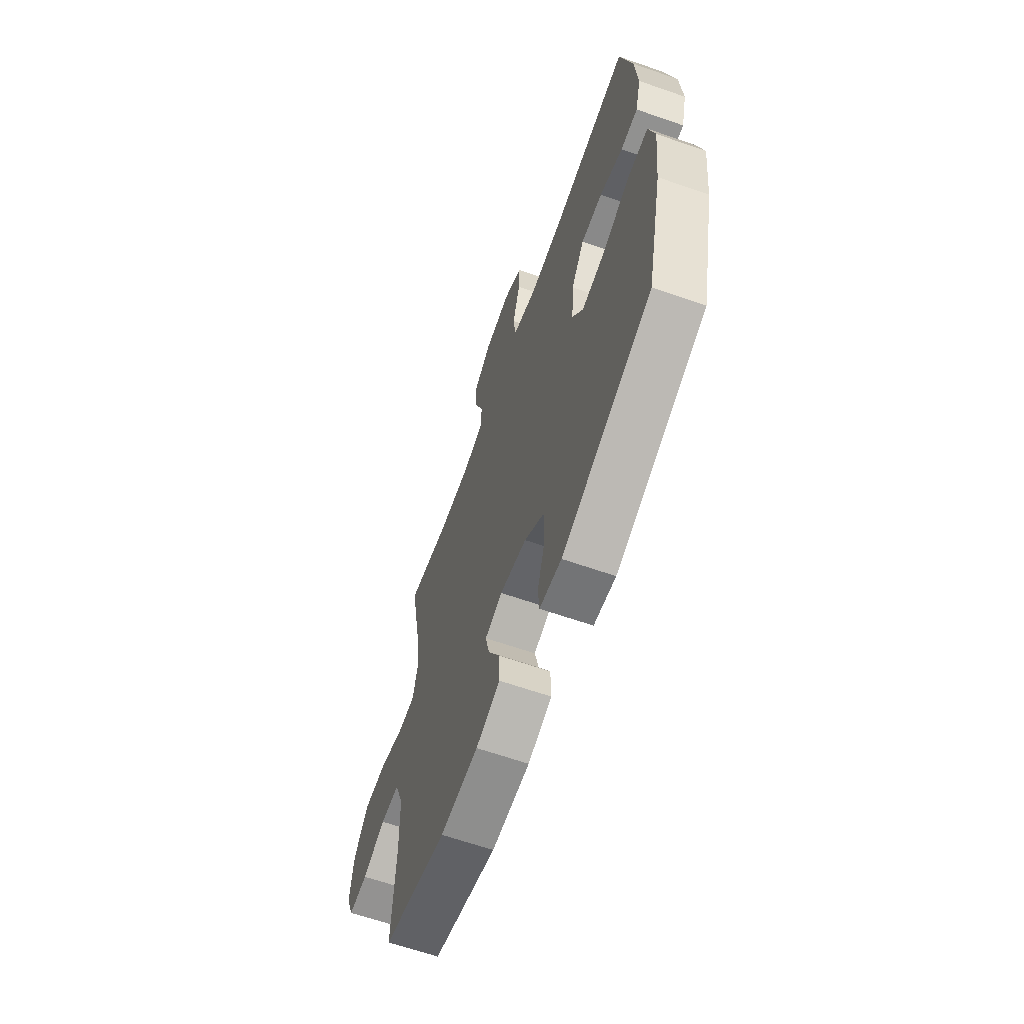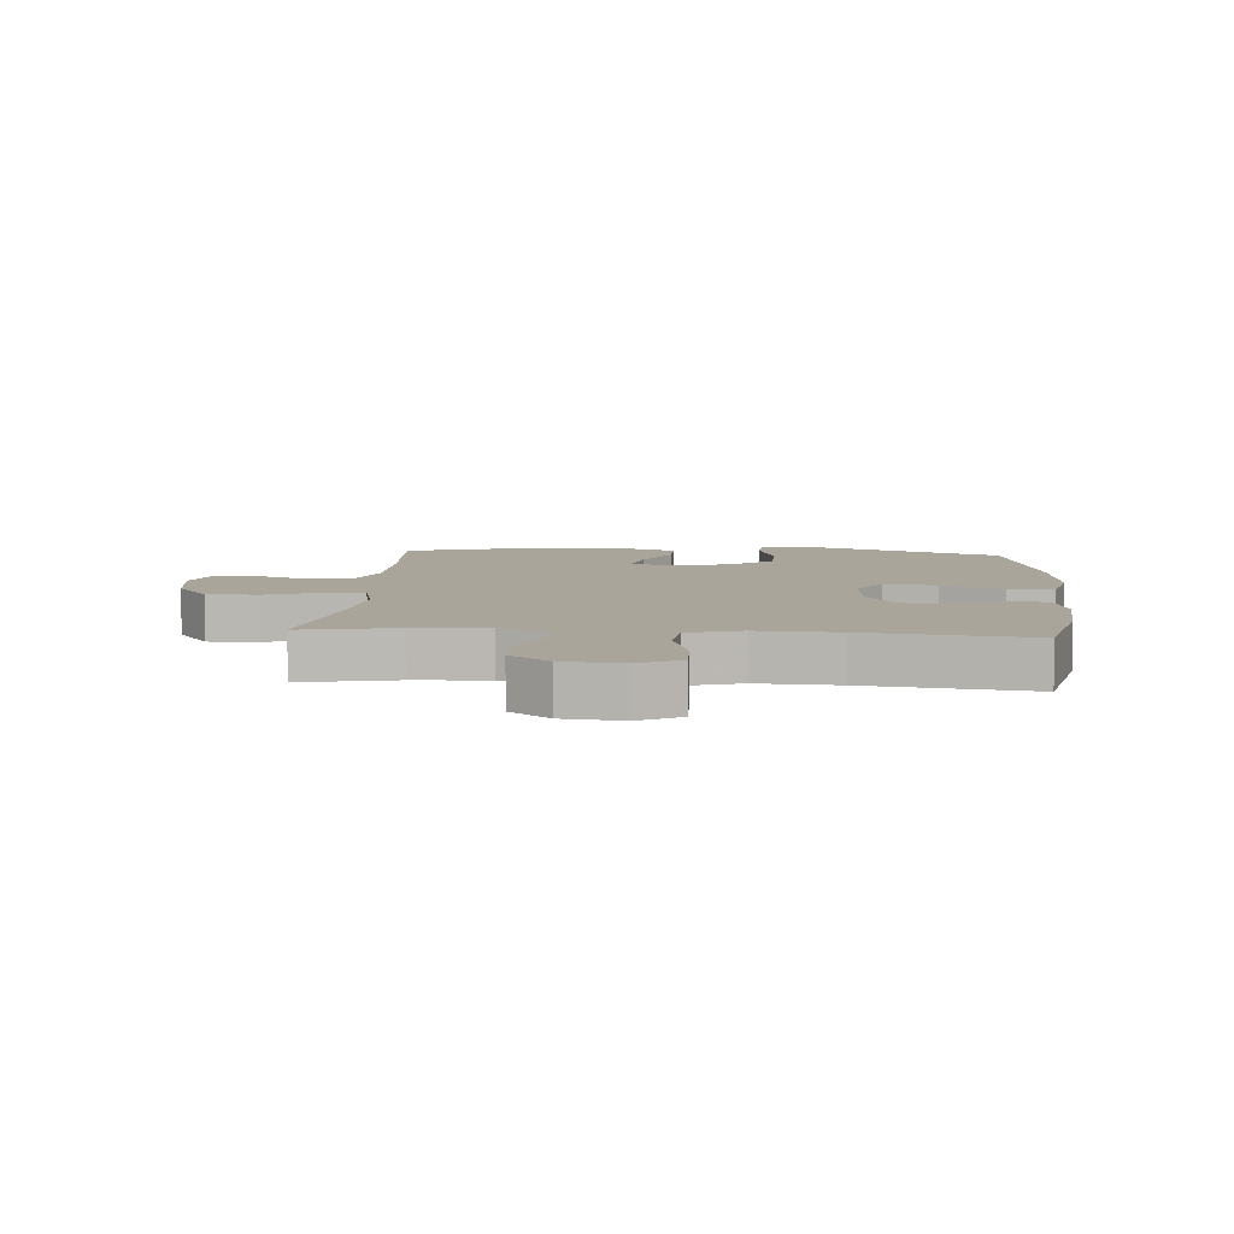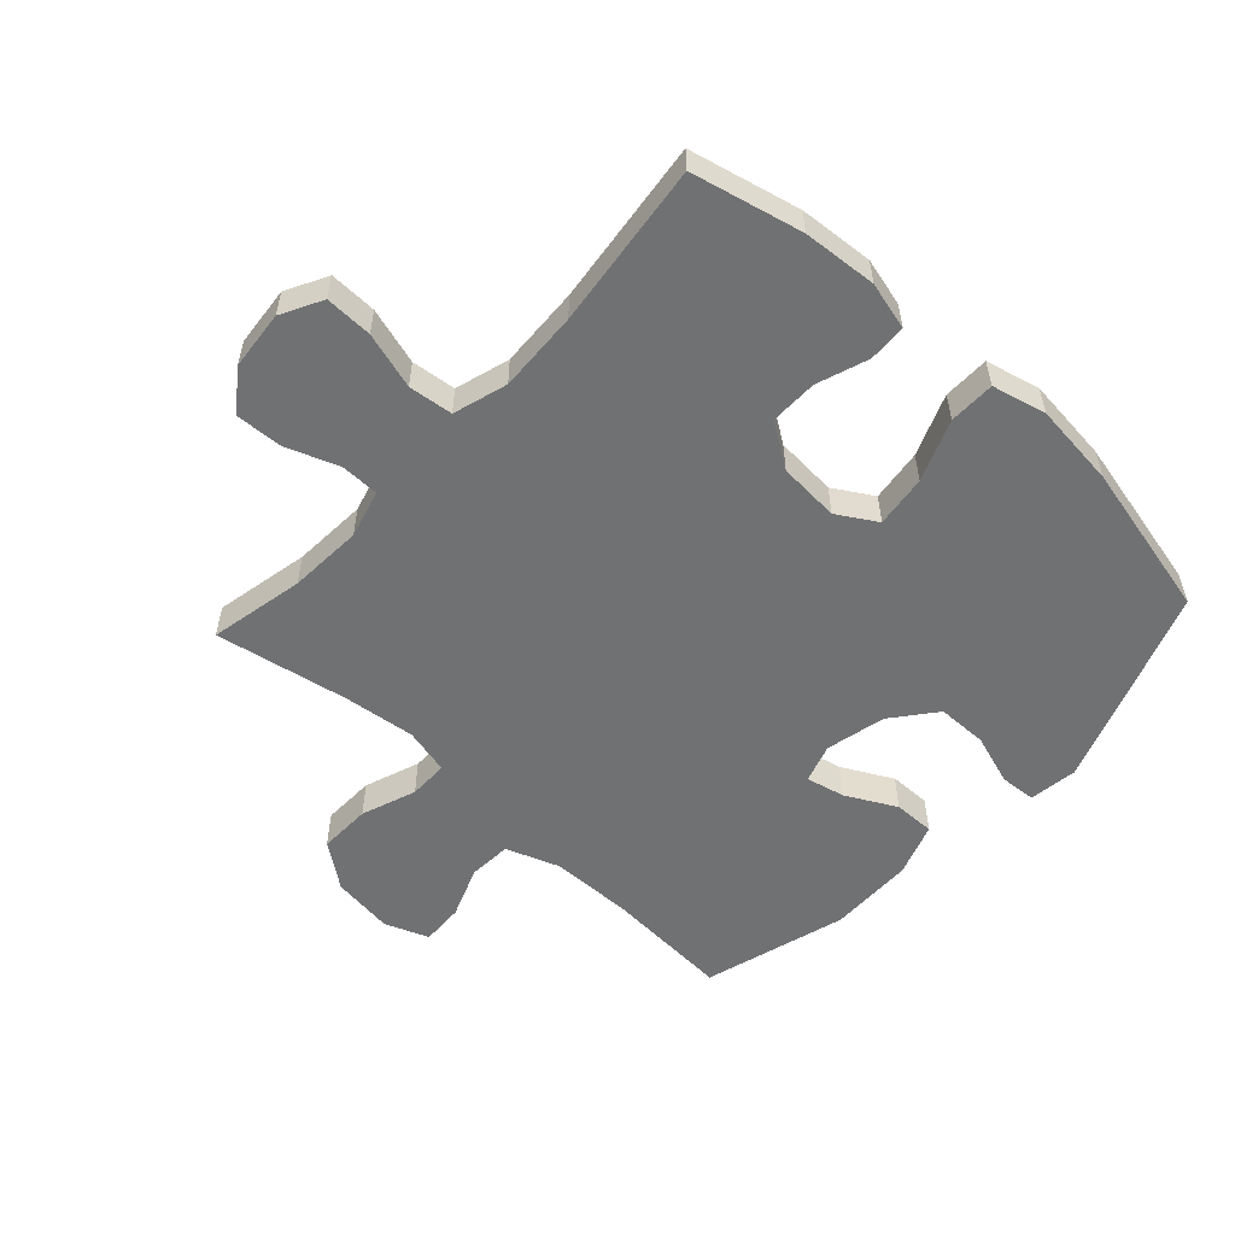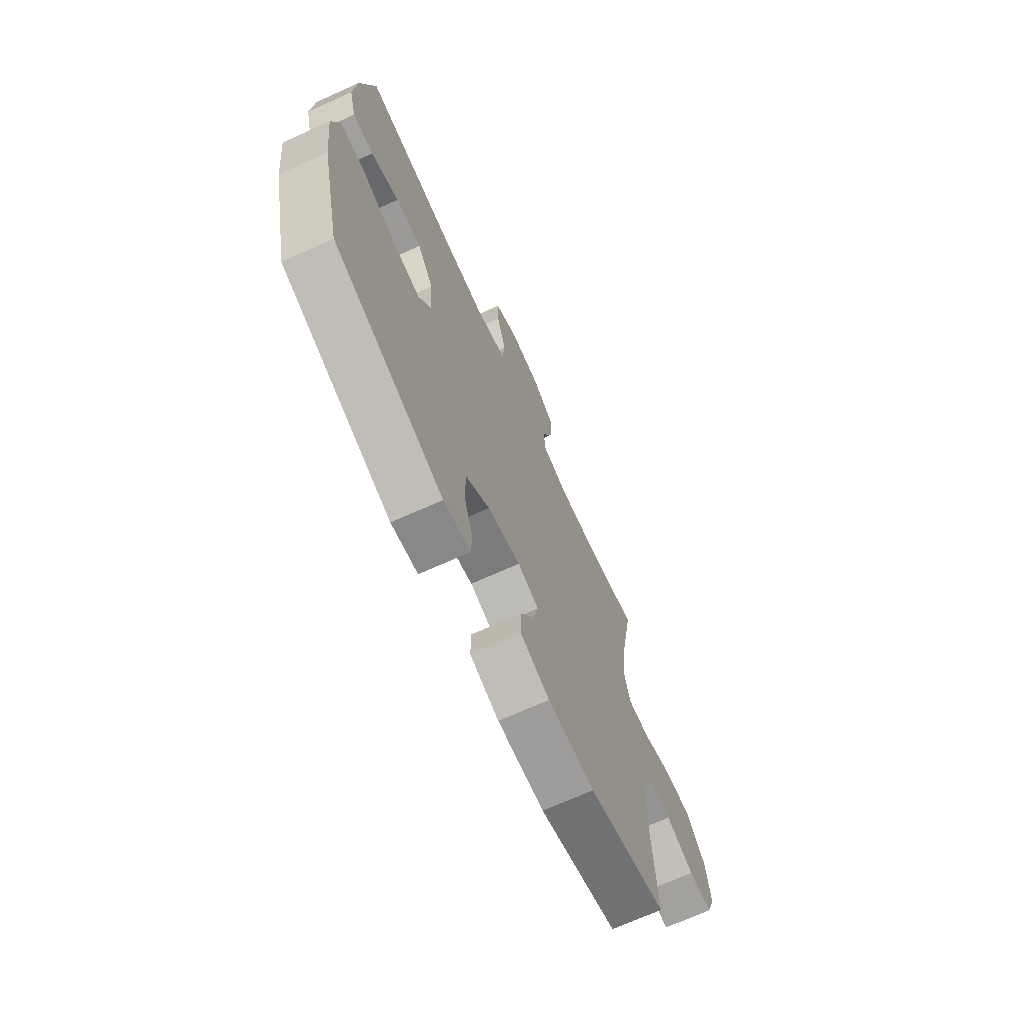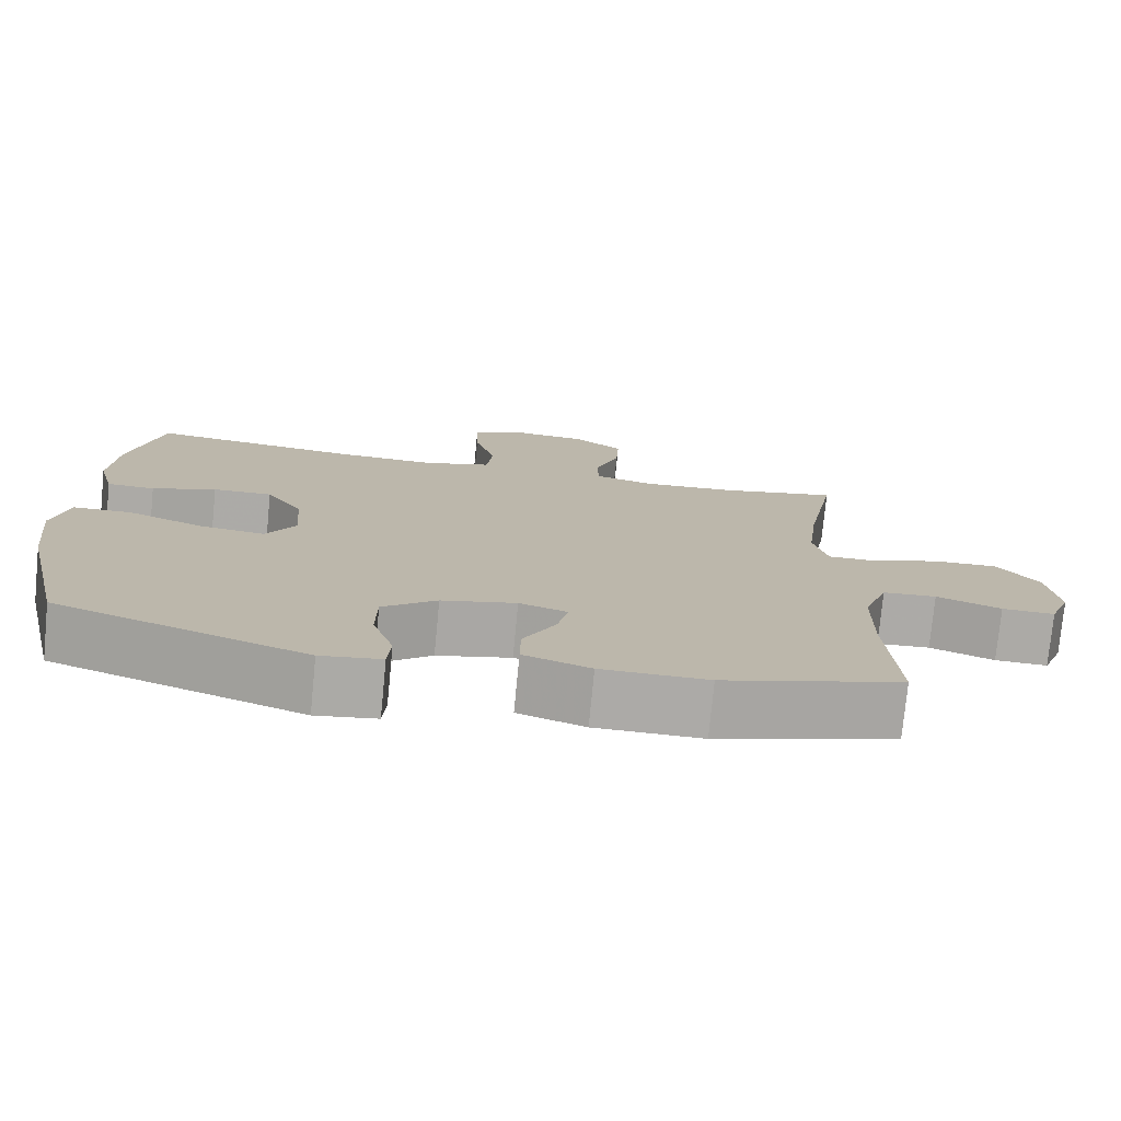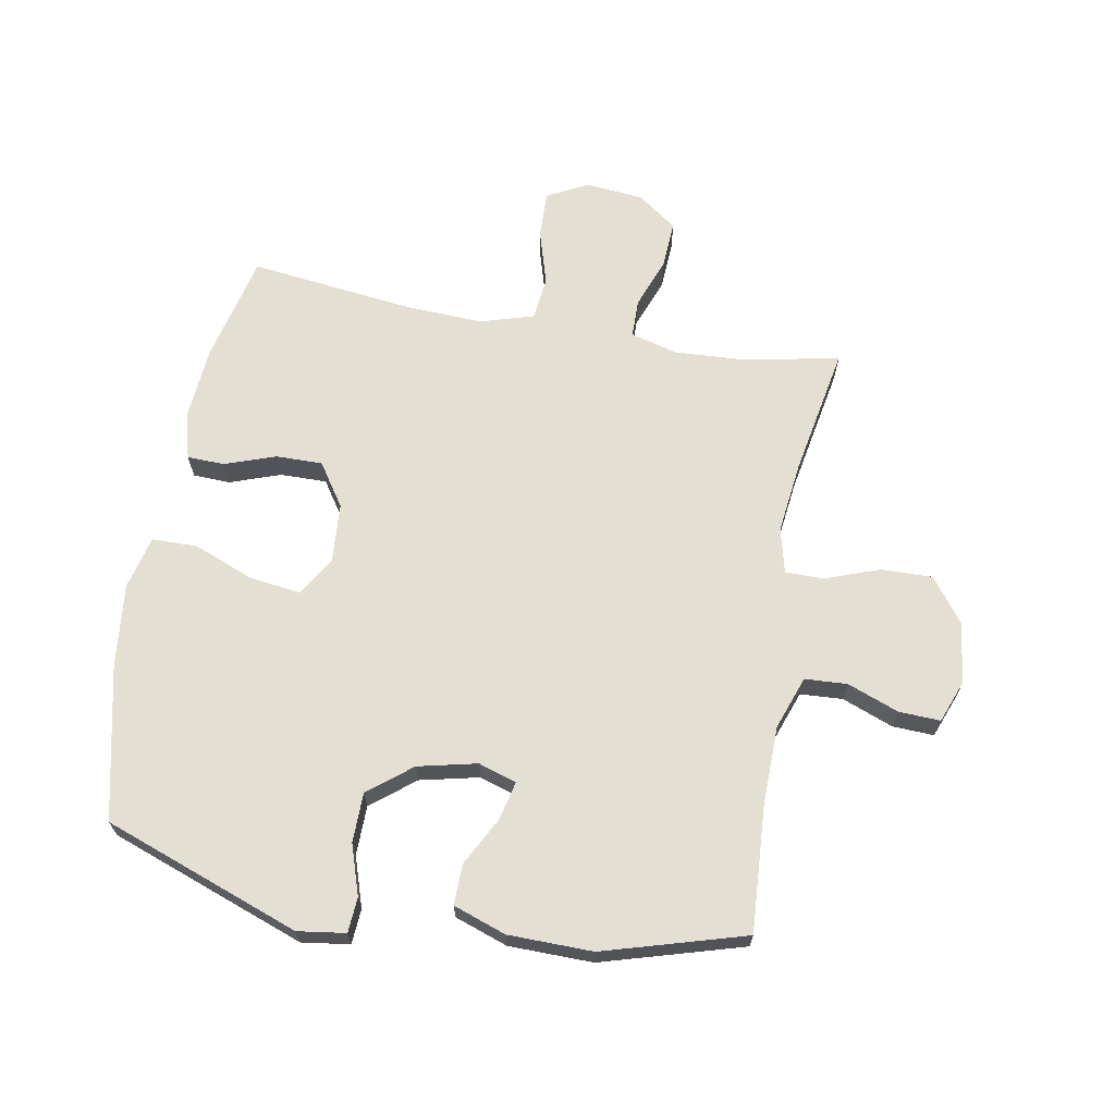
<metadata>
{"format":"obj","ext":"obj","renderer":"f3d","projection":"perspective","resolution":1024,"background":"white","views":[{"elev":-64.0,"azim":70.6,"up":"+Z"},{"elev":7.5,"azim":4.4,"up":"+Y"},{"elev":-55.2,"azim":47.4,"up":"+Y"},{"elev":-69.9,"azim":114.3,"up":"+Z"},{"elev":-76.1,"azim":174.5,"up":"+Z"},{"elev":66.6,"azim":-169.8,"up":"+Y"}]}
</metadata>
<code>
v 0.5 0.07 -0.5
v 0.18 0.07 -0.616
v 0.102 0.07 -0.605
v 0.098 0.07 -0.548
v 0.125 0.07 -0.466
v 0.124 0.07 -0.385
v 0.054 0.07 -0.329
v -0.042 0.07 -0.307
v -0.104 0.07 -0.327
v -0.09 0.07 -0.389
v -0.048 0.07 -0.469
v -0.047 0.07 -0.535
v -0.133 0.07 -0.565
v -0.27 0.07 -0.567
v -0.5 0.07 -0.5
v -0.487 0.07 -0.296
v -0.489 0.07 -0.165
v -0.52 0.07 -0.079
v -0.589 0.07 -0.075
v -0.672 0.07 -0.107
v -0.74 0.07 -0.11
v -0.767 0.07 -0.04
v -0.753 0.07 0.06
v -0.7 0.07 0.131
v -0.616 0.07 0.129
v -0.528 0.07 0.097
v -0.465 0.07 0.097
v -0.447 0.07 0.171
v -0.461 0.07 0.288
v -0.5 0.07 0.5
v -0.348 0.07 0.469
v -0.229 0.07 0.462
v -0.152 0.07 0.483
v -0.151 0.07 0.545
v -0.182 0.07 0.628
v -0.186 0.07 0.705
v -0.122 0.07 0.752
v -0.027 0.07 0.761
v 0.039 0.07 0.726
v 0.037 0.07 0.65
v 0.01 0.07 0.559
v 0.018 0.07 0.488
v 0.105 0.07 0.462
v 0.235 0.07 0.468
v 0.5 0.07 0.5
v 0.541 0.07 0.323
v 0.55 0.07 0.204
v 0.53 0.07 0.127
v 0.469 0.07 0.125
v 0.387 0.07 0.154
v 0.311 0.07 0.155
v 0.264 0.07 0.085
v 0.257 0.07 -0.013
v 0.295 0.07 -0.076
v 0.379 0.07 -0.065
v 0.477 0.07 -0.026
v 0.551 0.07 -0.027
v 0.572 0.07 -0.114
v 0.557 0.07 -0.25
v 0.5 0 -0.5
v 0.18 0 -0.616
v 0.102 0 -0.605
v 0.098 0 -0.548
v 0.125 0 -0.466
v 0.124 0 -0.385
v 0.054 0 -0.329
v -0.042 0 -0.307
v -0.104 0 -0.327
v -0.09 0 -0.389
v -0.048 0 -0.469
v -0.047 0 -0.535
v -0.133 0 -0.565
v -0.27 0 -0.567
v -0.5 0 -0.5
v -0.487 0 -0.296
v -0.489 0 -0.165
v -0.52 0 -0.079
v -0.589 0 -0.075
v -0.672 0 -0.107
v -0.74 0 -0.11
v -0.767 0 -0.04
v -0.753 0 0.06
v -0.7 0 0.131
v -0.616 0 0.129
v -0.528 0 0.097
v -0.465 0 0.097
v -0.447 0 0.171
v -0.461 0 0.288
v -0.5 0 0.5
v -0.348 0 0.469
v -0.229 0 0.462
v -0.152 0 0.483
v -0.151 0 0.545
v -0.182 0 0.628
v -0.186 0 0.705
v -0.122 0 0.752
v -0.027 0 0.761
v 0.039 0 0.726
v 0.037 0 0.65
v 0.01 0 0.559
v 0.018 0 0.488
v 0.105 0 0.462
v 0.235 0 0.468
v 0.5 0 0.5
v 0.541 0 0.323
v 0.55 0 0.204
v 0.53 0 0.127
v 0.469 0 0.125
v 0.387 0 0.154
v 0.311 0 0.155
v 0.264 0 0.085
v 0.257 0 -0.013
v 0.295 0 -0.076
v 0.379 0 -0.065
v 0.477 0 -0.026
v 0.551 0 -0.027
v 0.572 0 -0.114
v 0.557 0 -0.25
f 3 4 5
f 2 3 5
f 1 2 5
f 59 1 5
f 58 59 5
f 57 58 5
f 56 57 5
f 55 56 5
f 54 55 5 6
f 53 54 6 7
f 52 53 7 8
f 51 52 8 9
f 48 49 50
f 47 48 50
f 46 47 50
f 45 46 50
f 44 45 50
f 43 44 50 51
f 42 43 51 9
f 39 40 41
f 38 39 41
f 37 38 41
f 36 37 41
f 35 36 41
f 34 35 41
f 41 42 9
f 34 41 9
f 33 34 9
f 29 30 31
f 28 29 31 32
f 32 33 9
f 28 32 9
f 27 28 9
f 24 25 26
f 23 24 26
f 22 23 26
f 21 22 26
f 20 21 26
f 19 20 26
f 18 19 26 27
f 14 15 16
f 13 14 16
f 12 13 16
f 11 12 16
f 10 11 16
f 10 16 17
f 17 18 27
f 10 17 27
f 9 10 27
f 64 63 62
f 64 62 61
f 64 61 60
f 64 60 118
f 64 118 117
f 64 117 116
f 64 116 115
f 64 115 114
f 65 64 114 113
f 66 65 113 112
f 67 66 112 111
f 68 67 111 110
f 109 108 107
f 109 107 106
f 109 106 105
f 109 105 104
f 109 104 103
f 110 109 103 102
f 68 110 102 101
f 100 99 98
f 100 98 97
f 100 97 96
f 100 96 95
f 100 95 94
f 100 94 93
f 68 101 100
f 68 100 93
f 68 93 92
f 90 89 88
f 91 90 88 87
f 68 92 91
f 68 91 87
f 68 87 86
f 85 84 83
f 85 83 82
f 85 82 81
f 85 81 80
f 85 80 79
f 85 79 78
f 86 85 78 77
f 75 74 73
f 75 73 72
f 75 72 71
f 75 71 70
f 75 70 69
f 76 75 69
f 86 77 76
f 86 76 69
f 86 69 68
f 1 60 61 2
f 2 61 62 3
f 3 62 63 4
f 4 63 64 5
f 5 64 65 6
f 6 65 66 7
f 7 66 67 8
f 8 67 68 9
f 9 68 69 10
f 10 69 70 11
f 11 70 71 12
f 12 71 72 13
f 13 72 73 14
f 14 73 74 15
f 15 74 75 16
f 16 75 76 17
f 17 76 77 18
f 18 77 78 19
f 19 78 79 20
f 20 79 80 21
f 21 80 81 22
f 22 81 82 23
f 23 82 83 24
f 24 83 84 25
f 25 84 85 26
f 26 85 86 27
f 27 86 87 28
f 28 87 88 29
f 29 88 89 30
f 30 89 90 31
f 31 90 91 32
f 32 91 92 33
f 33 92 93 34
f 34 93 94 35
f 35 94 95 36
f 36 95 96 37
f 37 96 97 38
f 38 97 98 39
f 39 98 99 40
f 40 99 100 41
f 41 100 101 42
f 42 101 102 43
f 43 102 103 44
f 44 103 104 45
f 45 104 105 46
f 46 105 106 47
f 47 106 107 48
f 48 107 108 49
f 49 108 109 50
f 50 109 110 51
f 51 110 111 52
f 52 111 112 53
f 53 112 113 54
f 54 113 114 55
f 55 114 115 56
f 56 115 116 57
f 57 116 117 58
f 58 117 118 59
f 59 118 60 1

</code>
